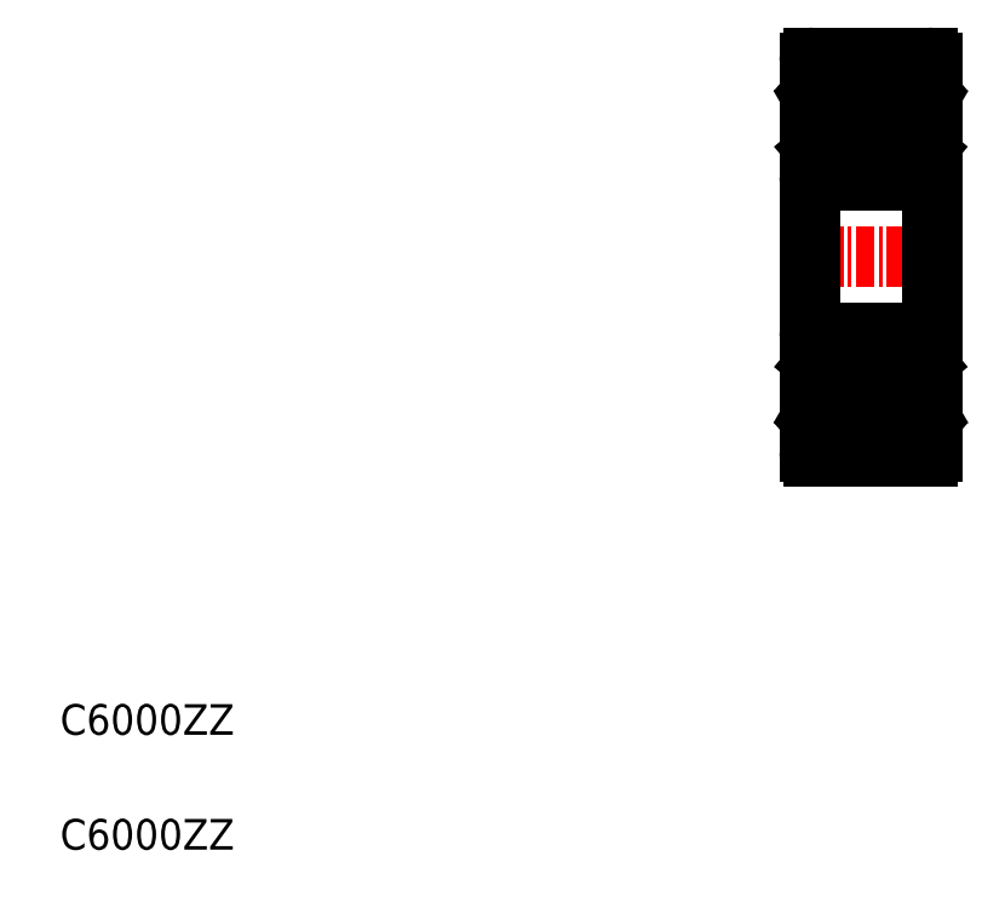
<metadata>
{"format":"dxf","ext":"dxf","renderer":"ezdxf+matplotlib","layout":"modelspace","background":"white","min_lineweight":24,"dpi":150}
</metadata>
<code>
0
SECTION
2
ENTITIES
0
LINE
8
CENTER
10
137.3
20
128.3
30
0
11
147.3
21
128.3
31
0
0
TEXT
8
0
10
89.39
20
89.55
30
0
40
2
1
C6000ZZ
0
TEXT
8
0
10
89.39
20
97.05
30
0
40
2
1
C6000ZZ
0
LINE
8
0
10
138.3
20
141
30
0
11
138.3
21
115.6
31
0
0
LINE
8
0
10
146.3
20
141
30
0
11
146.3
21
115.6
31
0
0
ARC
8
0
10
146
20
123
30
0
40
0.3
50
0
51
90
0
ARC
8
0
10
146
20
115.6
30
0
40
0.3
50
270
51
0
0
LINE
8
0
10
146.2
20
121.3
30
0
11
145.9
21
121.3
31
0
0
LINE
8
0
10
146.2
20
117.2
30
0
11
145.9
21
117.2
31
0
0
LINE
8
0
10
138.6
20
115.3
30
0
11
146
21
115.3
31
0
0
ARC
8
0
10
138.6
20
115.6
30
0
40
0.3
50
180
51
270
0
LINE
8
0
10
138.6
20
123.3
30
0
11
146
21
123.3
31
0
0
LINE
8
0
10
139.7
20
120.9
30
0
11
140.5
21
120.9
31
0
0
LINE
8
0
10
139.6
20
117.9
30
0
11
140.5
21
117.9
31
0
0
CIRCLE
8
0
10
142.3
20
119.4
30
0
40
2.381
0
LINE
8
0
10
138.9
20
118.3
30
0
11
138.9
21
121
31
0
0
LINE
8
0
10
138.7
20
118.1
30
0
11
138.7
21
121
31
0
0
ARC
8
0
10
138.9
20
117.3
30
0
40
0.2
50
135
51
219.9
0
ARC
8
0
10
139.6
20
117.8
30
0
40
0.1
50
90
51
175.1
0
ARC
8
0
10
139.2
20
117.2
30
0
40
0.1
50
220
51
356.9
0
ARC
8
0
10
139.2
20
117.2
30
0
40
0.3
50
219.9
51
355.1
0
LINE
8
0
10
139.5
20
117.1
30
0
11
139.5
21
117.8
31
0
0
LINE
8
0
10
139.3
20
117.2
30
0
11
139.3
21
117.8
31
0
0
LINE
8
0
10
139.5
20
117.5
30
0
11
139.5
21
117.9
31
0
0
LINE
8
0
10
138.4
20
117.2
30
0
11
138.8
21
117.2
31
0
0
LINE
8
0
10
138.8
20
117.2
30
0
11
139
21
117
31
0
0
LINE
8
0
10
138.9
20
117.6
30
0
11
138.8
21
117.5
31
0
0
LINE
8
0
10
139.3
20
117.8
30
0
11
138.7
21
118.1
31
0
0
LINE
8
0
10
138.9
20
117.3
30
0
11
139.1
21
117.1
31
0
0
LINE
8
0
10
139.1
20
117.5
30
0
11
138.9
21
117.3
31
0
0
LINE
8
0
10
138.9
20
117.6
30
0
11
139.1
21
117.5
31
0
0
LINE
8
0
10
139.5
20
117.9
30
0
11
138.9
21
118.3
31
0
0
ARC
8
0
10
138.4
20
117.1
30
0
40
0.1
50
90
51
180
0
ARC
8
0
10
138.6
20
123
30
0
40
0.3
50
90
51
180
0
ARC
8
0
10
138.9
20
121
30
0
40
0.2
50
90
51
180
0
ARC
8
0
10
139.7
20
121
30
0
40
0.1
50
200
51
270
0
ARC
8
0
10
139.1
20
121.4
30
0
40
0.2
50
90
51
140
0
ARC
8
0
10
139.2
20
121.4
30
0
40
0.2
50
20.01
51
90
0
LINE
8
0
10
139.1
20
121.6
30
0
11
139.2
21
121.6
31
0
0
LINE
8
0
10
139.4
20
121.5
30
0
11
139.6
21
120.9
31
0
0
LINE
8
0
10
139.3
20
121.2
30
0
11
139.3
21
121
31
0
0
LINE
8
0
10
138.4
20
121.3
30
0
11
138.8
21
121.3
31
0
0
LINE
8
0
10
138.8
20
121.3
30
0
11
139
21
121.5
31
0
0
LINE
8
0
10
138.9
20
121.2
30
0
11
139.3
21
121.2
31
0
0
LINE
8
0
10
139.3
20
121
30
0
11
138.9
21
121
31
0
0
ARC
8
0
10
138.4
20
121.4
30
0
40
0.1
50
179.2
51
270
0
LINE
8
0
10
145.8
20
118.3
30
0
11
145.8
21
121
31
0
0
LINE
8
0
10
146
20
118.1
30
0
11
146
21
121
31
0
0
LINE
8
0
10
145.7
20
117.6
30
0
11
145.6
21
117.5
31
0
0
LINE
8
0
10
145.6
20
117.5
30
0
11
145.7
21
117.3
31
0
0
ARC
8
0
10
145.7
20
117.3
30
0
40
0.2
50
320.1
51
45
0
LINE
8
0
10
145.9
20
117.2
30
0
11
145.7
21
117
31
0
0
LINE
8
0
10
145.7
20
117.6
30
0
11
145.9
21
117.5
31
0
0
LINE
8
0
10
145.2
20
117.5
30
0
11
145.2
21
117.9
31
0
0
LINE
8
0
10
145.4
20
117.2
30
0
11
145.4
21
117.8
31
0
0
ARC
8
0
10
145.5
20
117.2
30
0
40
0.1
50
183.1
51
320
0
LINE
8
0
10
145.2
20
117.1
30
0
11
145.1
21
117.8
31
0
0
ARC
8
0
10
145
20
117.8
30
0
40
0.1
50
4.935
51
90
0
LINE
8
0
10
145
20
117.9
30
0
11
144.2
21
117.9
31
0
0
ARC
8
0
10
145.5
20
117.2
30
0
40
0.3
50
184.9
51
320.1
0
LINE
8
0
10
145.7
20
117.3
30
0
11
145.6
21
117.1
31
0
0
LINE
8
0
10
145.2
20
117.9
30
0
11
145.8
21
118.3
31
0
0
LINE
8
0
10
145.4
20
117.8
30
0
11
146
21
118.1
31
0
0
LINE
8
0
10
145.9
20
121.3
30
0
11
145.7
21
121.5
31
0
0
ARC
8
0
10
145.8
20
121
30
0
40
0.2
50
0
51
90
0
LINE
8
0
10
145.4
20
121.2
30
0
11
145.4
21
121
31
0
0
LINE
8
0
10
145.3
20
121.5
30
0
11
145.1
21
120.9
31
0
0
LINE
8
0
10
145.5
20
121.6
30
0
11
145.4
21
121.6
31
0
0
ARC
8
0
10
145.4
20
121.4
30
0
40
0.2
50
90
51
160
0
ARC
8
0
10
145
20
121
30
0
40
0.1
50
270
51
340
0
LINE
8
0
10
145
20
120.9
30
0
11
144.2
21
120.9
31
0
0
LINE
8
0
10
145.4
20
121
30
0
11
145.8
21
121
31
0
0
ARC
8
0
10
145.5
20
121.4
30
0
40
0.2
50
39.98
51
90
0
LINE
8
0
10
145.8
20
121.2
30
0
11
145.4
21
121.2
31
0
0
ARC
8
0
10
146.2
20
117.1
30
0
40
0.1
50
0
51
90
0
ARC
8
0
10
146.2
20
121.4
30
0
40
0.1
50
270
51
0.8103
0
ARC
8
0
10
146
20
133.6
30
0
40
0.3
50
270
51
0
0
ARC
8
0
10
146
20
141
30
0
40
0.3
50
0
51
90
0
LINE
8
0
10
146.2
20
139.4
30
0
11
145.9
21
139.4
31
0
0
LINE
8
0
10
146.2
20
135.2
30
0
11
145.9
21
135.2
31
0
0
ARC
8
0
10
138.6
20
141
30
0
40
0.3
50
90
51
180
0
LINE
8
0
10
138.6
20
133.3
30
0
11
146
21
133.3
31
0
0
LINE
8
0
10
139.6
20
138.7
30
0
11
140.5
21
138.7
31
0
0
LINE
8
0
10
139.7
20
135.7
30
0
11
140.5
21
135.7
31
0
0
CIRCLE
8
0
10
142.3
20
137.2
30
0
40
2.381
0
LINE
8
0
10
138.7
20
138.4
30
0
11
138.7
21
135.6
31
0
0
LINE
8
0
10
138.9
20
138.3
30
0
11
138.9
21
135.6
31
0
0
ARC
8
0
10
138.6
20
133.6
30
0
40
0.3
50
180
51
270
0
LINE
8
0
10
139.3
20
135.6
30
0
11
138.9
21
135.6
31
0
0
LINE
8
0
10
138.9
20
135.4
30
0
11
139.3
21
135.4
31
0
0
LINE
8
0
10
139.3
20
135.4
30
0
11
139.3
21
135.6
31
0
0
ARC
8
0
10
139.7
20
135.6
30
0
40
0.1
50
90
51
160
0
LINE
8
0
10
138.4
20
135.2
30
0
11
138.8
21
135.2
31
0
0
ARC
8
0
10
138.9
20
135.6
30
0
40
0.2
50
180
51
270
0
LINE
8
0
10
139.1
20
134.9
30
0
11
139.2
21
134.9
31
0
0
ARC
8
0
10
139.2
20
135.1
30
0
40
0.2
50
270
51
340
0
ARC
8
0
10
139.1
20
135.1
30
0
40
0.2
50
220
51
270
0
LINE
8
0
10
139.4
20
135.1
30
0
11
139.6
21
135.6
31
0
0
ARC
8
0
10
138.4
20
135.1
30
0
40
0.1
50
90
51
180.8
0
LINE
8
0
10
138.8
20
135.2
30
0
11
139
21
135
31
0
0
ARC
8
0
10
139.2
20
139.4
30
0
40
0.3
50
4.935
51
140.1
0
ARC
8
0
10
139.2
20
139.4
30
0
40
0.1
50
3.102
51
140
0
LINE
8
0
10
138.4
20
139.4
30
0
11
138.8
21
139.4
31
0
0
LINE
8
0
10
138.8
20
139.4
30
0
11
139
21
139.6
31
0
0
ARC
8
0
10
138.4
20
139.5
30
0
40
0.1
50
180
51
270
0
LINE
8
0
10
138.9
20
138.9
30
0
11
139.1
21
139.1
31
0
0
LINE
8
0
10
139.1
20
139.1
30
0
11
138.9
21
139.2
31
0
0
LINE
8
0
10
139.5
20
139
30
0
11
139.5
21
138.7
31
0
0
ARC
8
0
10
139.6
20
138.8
30
0
40
0.1
50
184.9
51
270
0
LINE
8
0
10
138.9
20
138.9
30
0
11
138.8
21
139.1
31
0
0
LINE
8
0
10
139.5
20
138.7
30
0
11
138.9
21
138.3
31
0
0
LINE
8
0
10
139.3
20
138.8
30
0
11
138.7
21
138.4
31
0
0
LINE
8
0
10
138.9
20
139.2
30
0
11
139.1
21
139.4
31
0
0
LINE
8
0
10
139.3
20
139.4
30
0
11
139.3
21
138.8
31
0
0
LINE
8
0
10
139.5
20
139.4
30
0
11
139.5
21
138.8
31
0
0
ARC
8
0
10
138.9
20
139.2
30
0
40
0.2
50
140.1
51
225
0
LINE
8
0
10
146
20
138.4
30
0
11
146
21
135.6
31
0
0
LINE
8
0
10
145.8
20
138.3
30
0
11
145.8
21
135.6
31
0
0
ARC
8
0
10
145.8
20
135.6
30
0
40
0.2
50
270
51
0
0
LINE
8
0
10
145.9
20
135.2
30
0
11
145.7
21
135
31
0
0
LINE
8
0
10
145.4
20
135.4
30
0
11
145.4
21
135.6
31
0
0
LINE
8
0
10
145
20
135.7
30
0
11
144.2
21
135.7
31
0
0
ARC
8
0
10
145
20
135.6
30
0
40
0.1
50
20.01
51
90
0
ARC
8
0
10
145.4
20
135.1
30
0
40
0.2
50
200
51
270
0
LINE
8
0
10
145.5
20
134.9
30
0
11
145.4
21
134.9
31
0
0
LINE
8
0
10
145.3
20
135.1
30
0
11
145.1
21
135.6
31
0
0
LINE
8
0
10
145.8
20
135.4
30
0
11
145.4
21
135.4
31
0
0
ARC
8
0
10
145.5
20
135.1
30
0
40
0.2
50
270
51
320
0
LINE
8
0
10
145.4
20
135.6
30
0
11
145.8
21
135.6
31
0
0
LINE
8
0
10
145.9
20
139.4
30
0
11
145.7
21
139.6
31
0
0
LINE
8
0
10
145.7
20
138.9
30
0
11
145.9
21
139.1
31
0
0
LINE
8
0
10
145.6
20
139.1
30
0
11
145.7
21
139.2
31
0
0
LINE
8
0
10
145.7
20
138.9
30
0
11
145.6
21
139.1
31
0
0
ARC
8
0
10
145.7
20
139.2
30
0
40
0.2
50
315
51
39.86
0
ARC
8
0
10
145.5
20
139.4
30
0
40
0.1
50
40.05
51
176.9
0
ARC
8
0
10
145
20
138.8
30
0
40
0.1
50
270
51
355.1
0
LINE
8
0
10
145.2
20
139
30
0
11
145.2
21
138.7
31
0
0
LINE
8
0
10
145
20
138.7
30
0
11
144.2
21
138.7
31
0
0
LINE
8
0
10
145.2
20
139.4
30
0
11
145.1
21
138.8
31
0
0
LINE
8
0
10
145.4
20
139.4
30
0
11
145.4
21
138.8
31
0
0
LINE
8
0
10
145.7
20
139.2
30
0
11
145.6
21
139.4
31
0
0
ARC
8
0
10
145.5
20
139.4
30
0
40
0.3
50
39.86
51
175.1
0
LINE
8
0
10
145.4
20
138.8
30
0
11
146
21
138.4
31
0
0
LINE
8
0
10
145.2
20
138.7
30
0
11
145.8
21
138.3
31
0
0
LINE
8
0
10
138.6
20
141.3
30
0
11
146
21
141.3
31
0
0
ARC
8
0
10
146.2
20
135.1
30
0
40
0.1
50
359.2
51
90
0
ARC
8
0
10
146.2
20
139.5
30
0
40
0.1
50
270
51
0
0
ENDSEC
0
EOF

</code>
